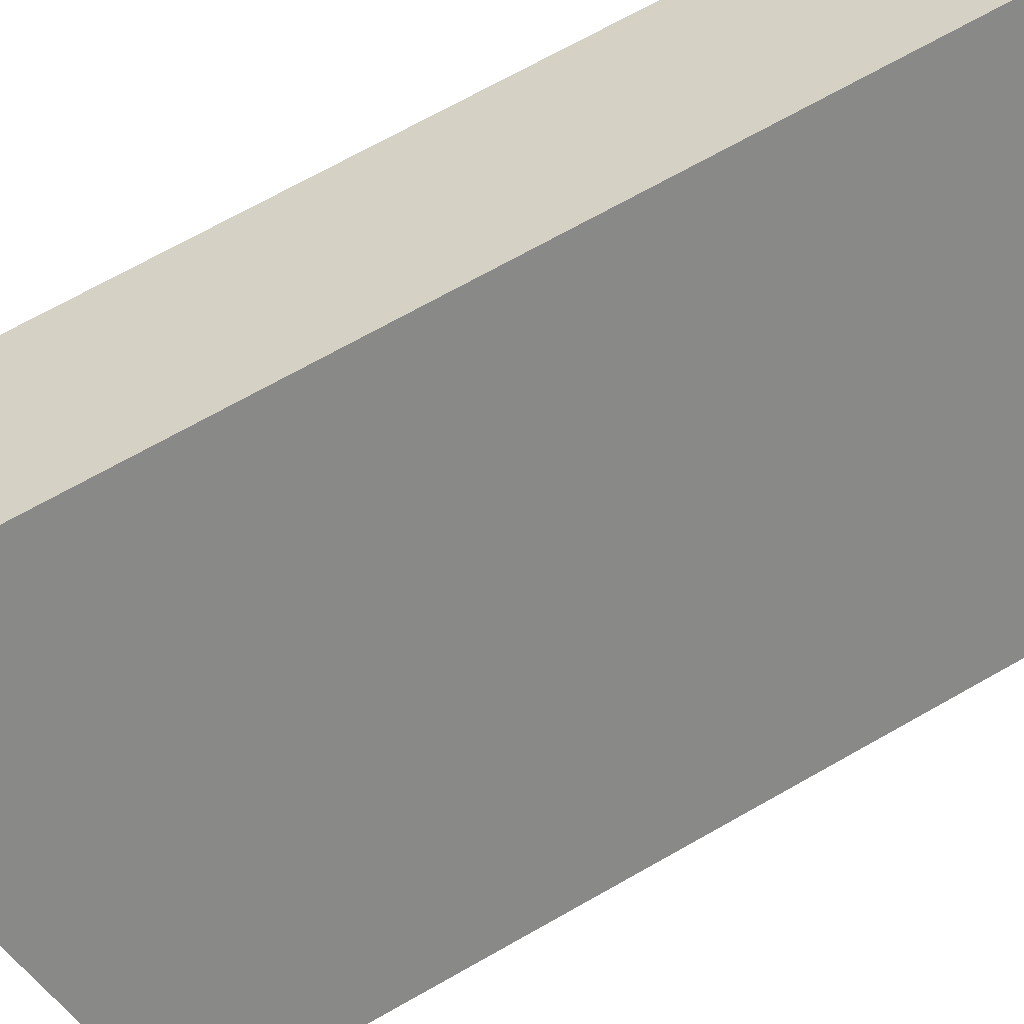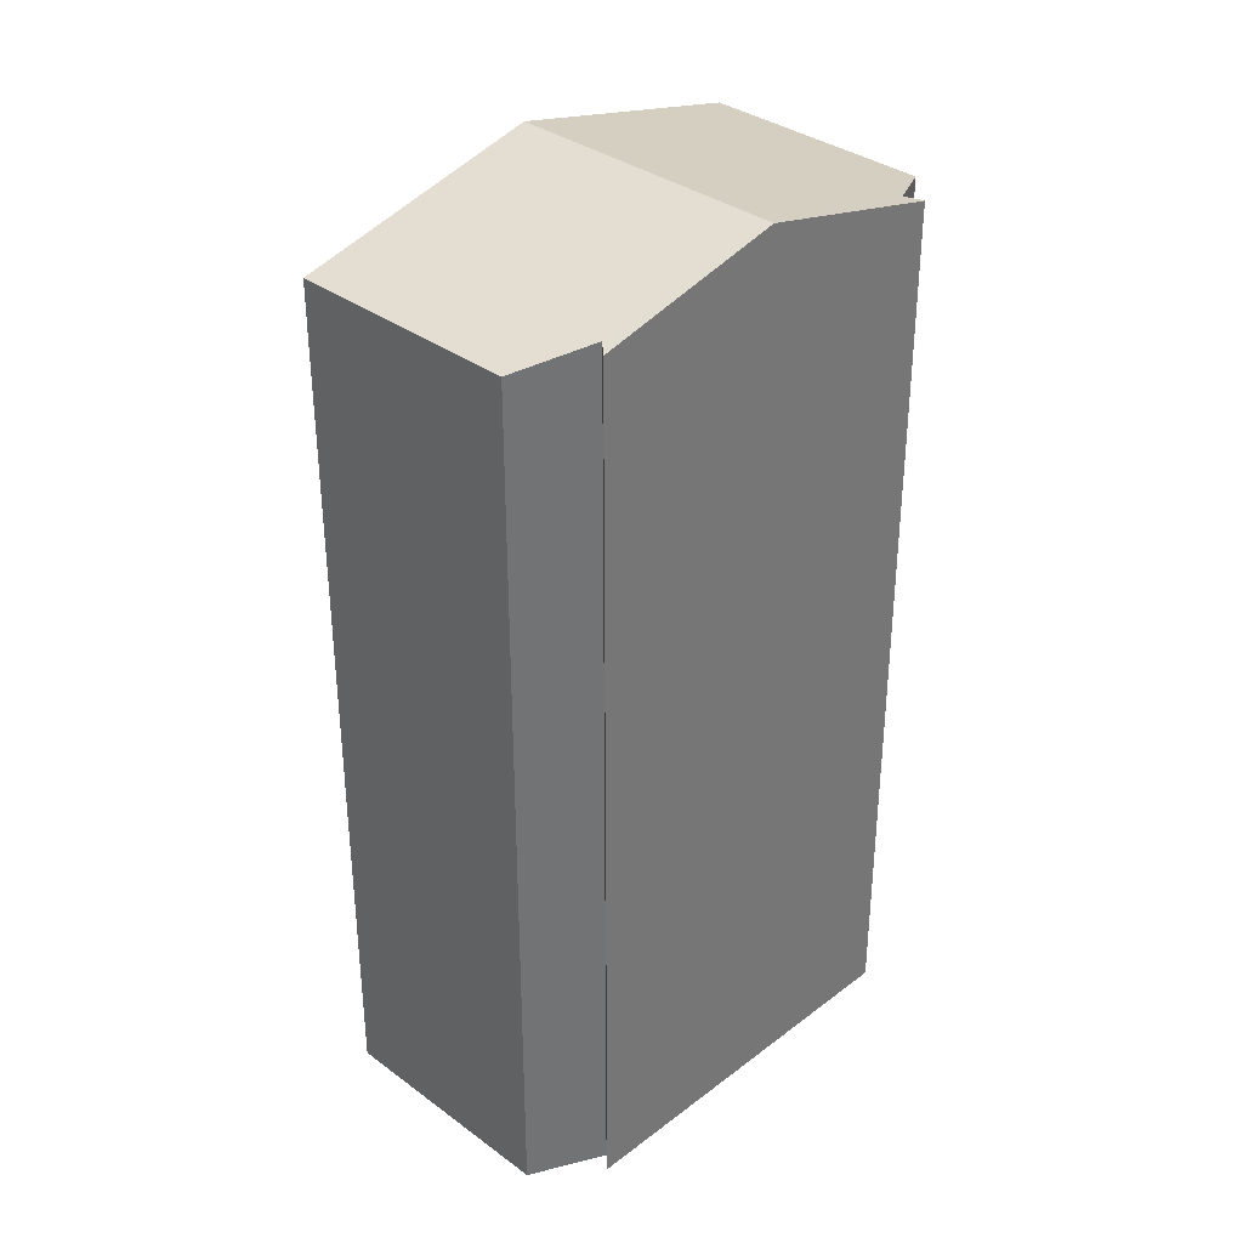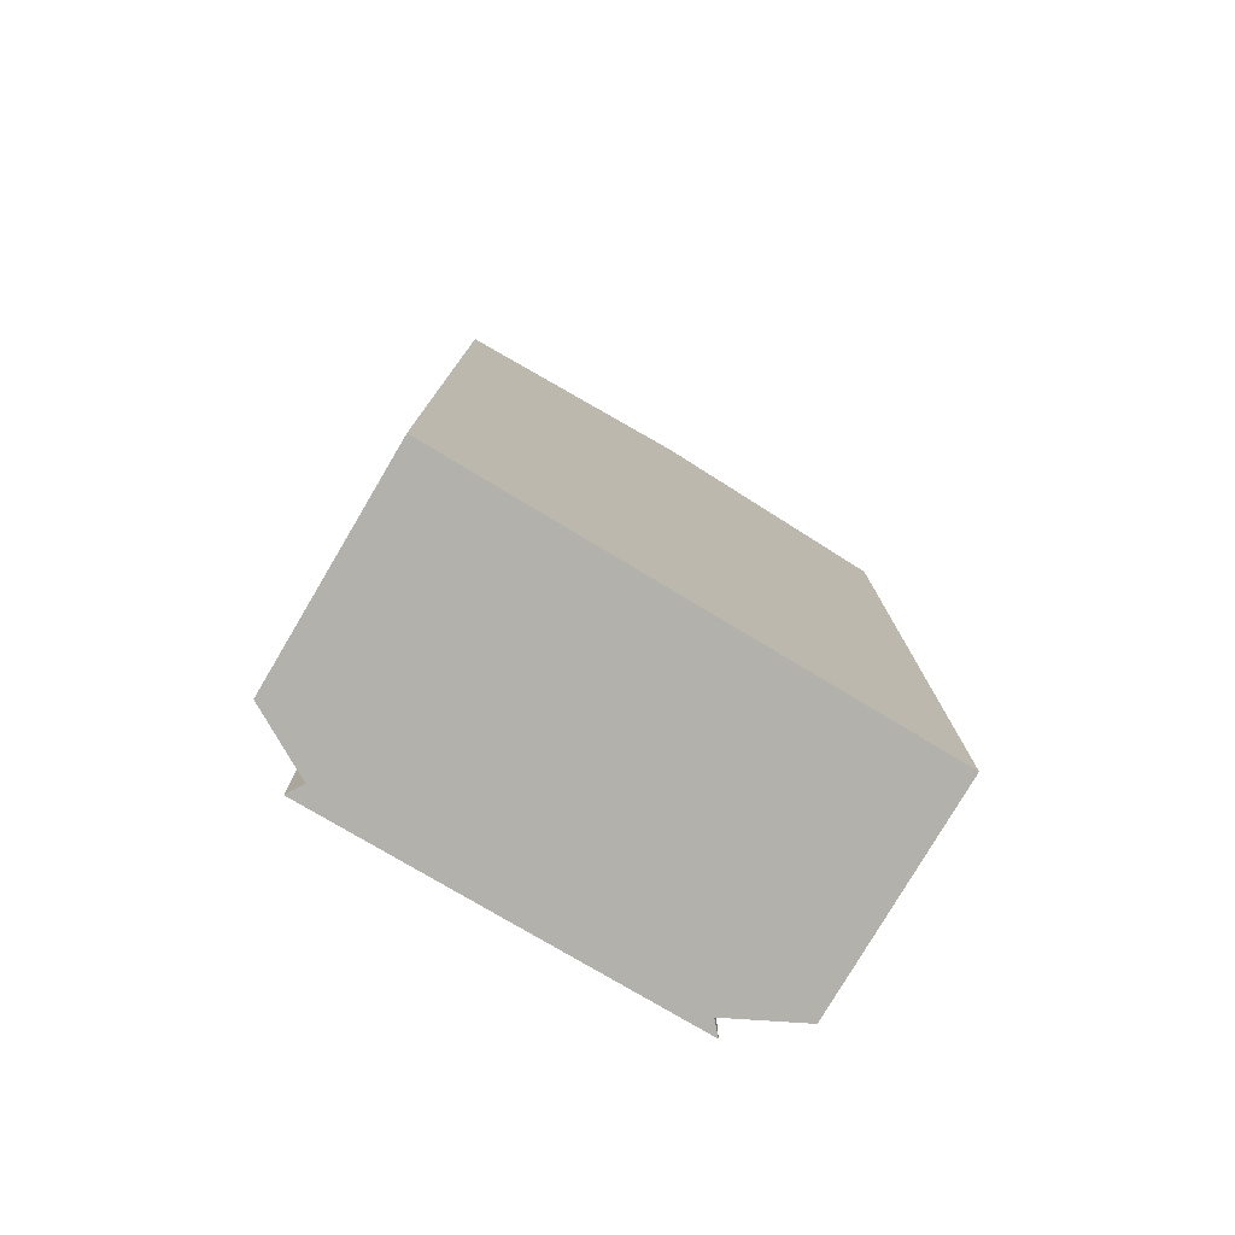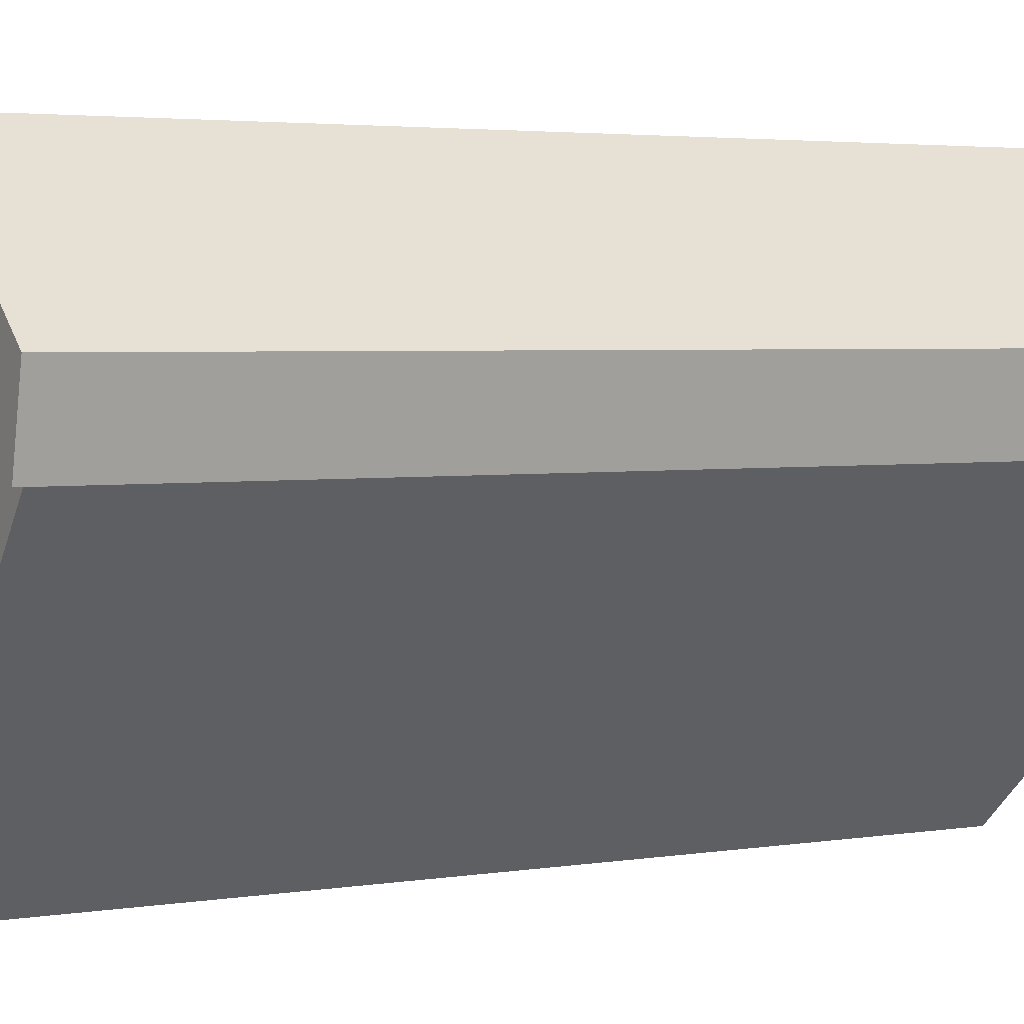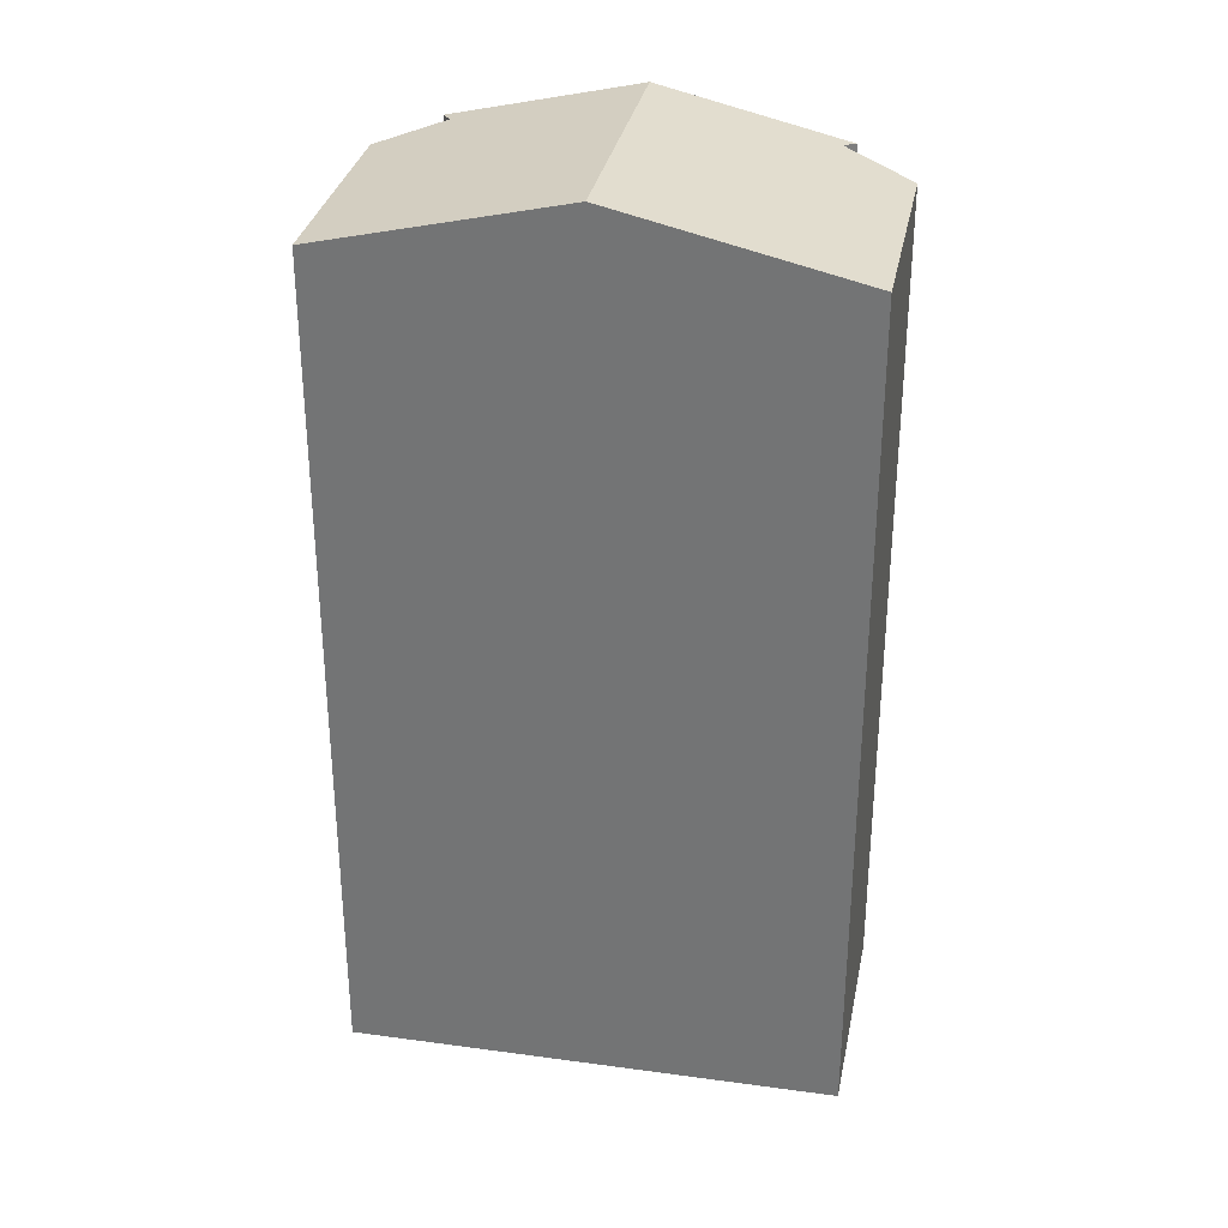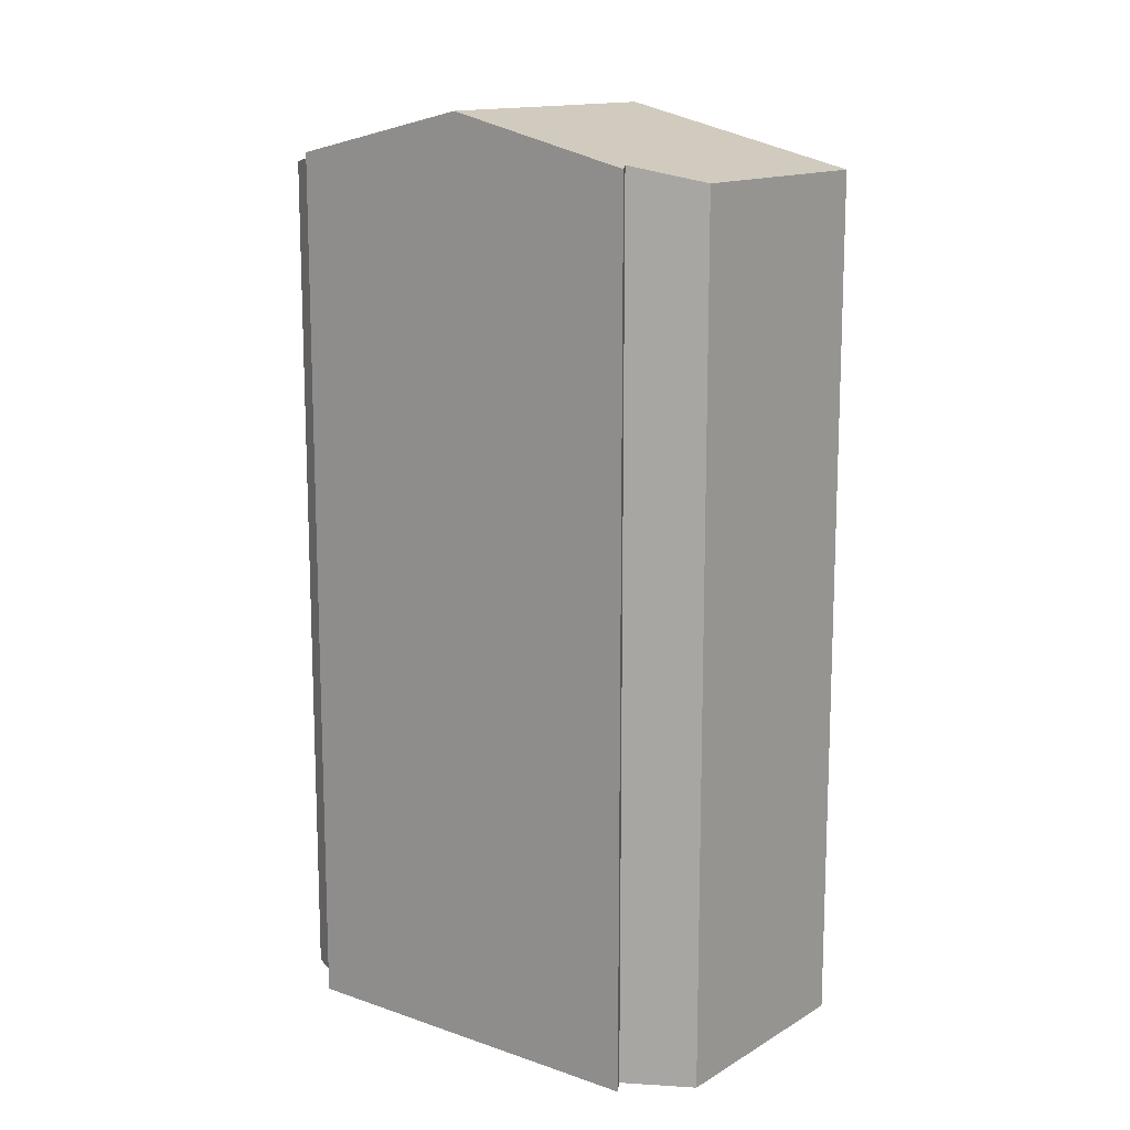
<metadata>
{"format":"obj","ext":"obj","renderer":"f3d","projection":"perspective","resolution":1024,"background":"white","views":[{"elev":71.0,"azim":-119.4,"up":"+Z"},{"elev":34.8,"azim":84.0,"up":"+Y"},{"elev":-78.9,"azim":-81.1,"up":"+Y"},{"elev":3.3,"azim":60.5,"up":"+Z"},{"elev":32.1,"azim":-39.3,"up":"+Y"},{"elev":13.9,"azim":167.1,"up":"+Y"}]}
</metadata>
<code>
v  4.15 24.03 4.971
v  4.666 22.52 -3.841
v  0 22.52 1.379e-15
v  9.842 24.03 0.27
v  6.495 22.92 -3.143
v  6.654 22.86 -3.611
v  12.96 22.52 6.083
v  8.296 22.52 9.938
v  12.51 22.95 4.061
v  12.97 22.88 4.085
v  6.495 1.925e-16 -3.143
v  6.654 2.211e-16 -3.611
v  4.666 2.352e-16 -3.841
v  0 0 0
v  8.296 -6.085e-16 9.938
v  4.15 -3.044e-16 4.971
v  12.96 -3.725e-16 6.083
v  12.51 -2.487e-16 4.061
v  12.97 -2.501e-16 4.085
v  9.842 -1.653e-17 0.27
g defaultobject
f 1 2 3
f 2 1 4
f 2 4 5
f 5 4 6
f 7 1 8
f 1 7 4
f 4 7 9
f 4 9 10
f 6 11 5
f 11 6 12
f 11 2 5
f 2 11 13
f 13 3 2
f 3 13 14
f 14 1 3
f 1 14 8
f 8 14 15
f 15 14 16
f 15 7 8
f 7 15 17
f 7 18 9
f 18 7 17
f 18 10 9
f 10 18 19
f 10 6 4
f 6 10 12
f 12 10 20
f 20 10 19
f 16 17 15
f 17 16 14
f 17 14 18
f 18 14 19
f 19 14 20
f 20 14 13
f 20 13 11
f 12 20 11

</code>
